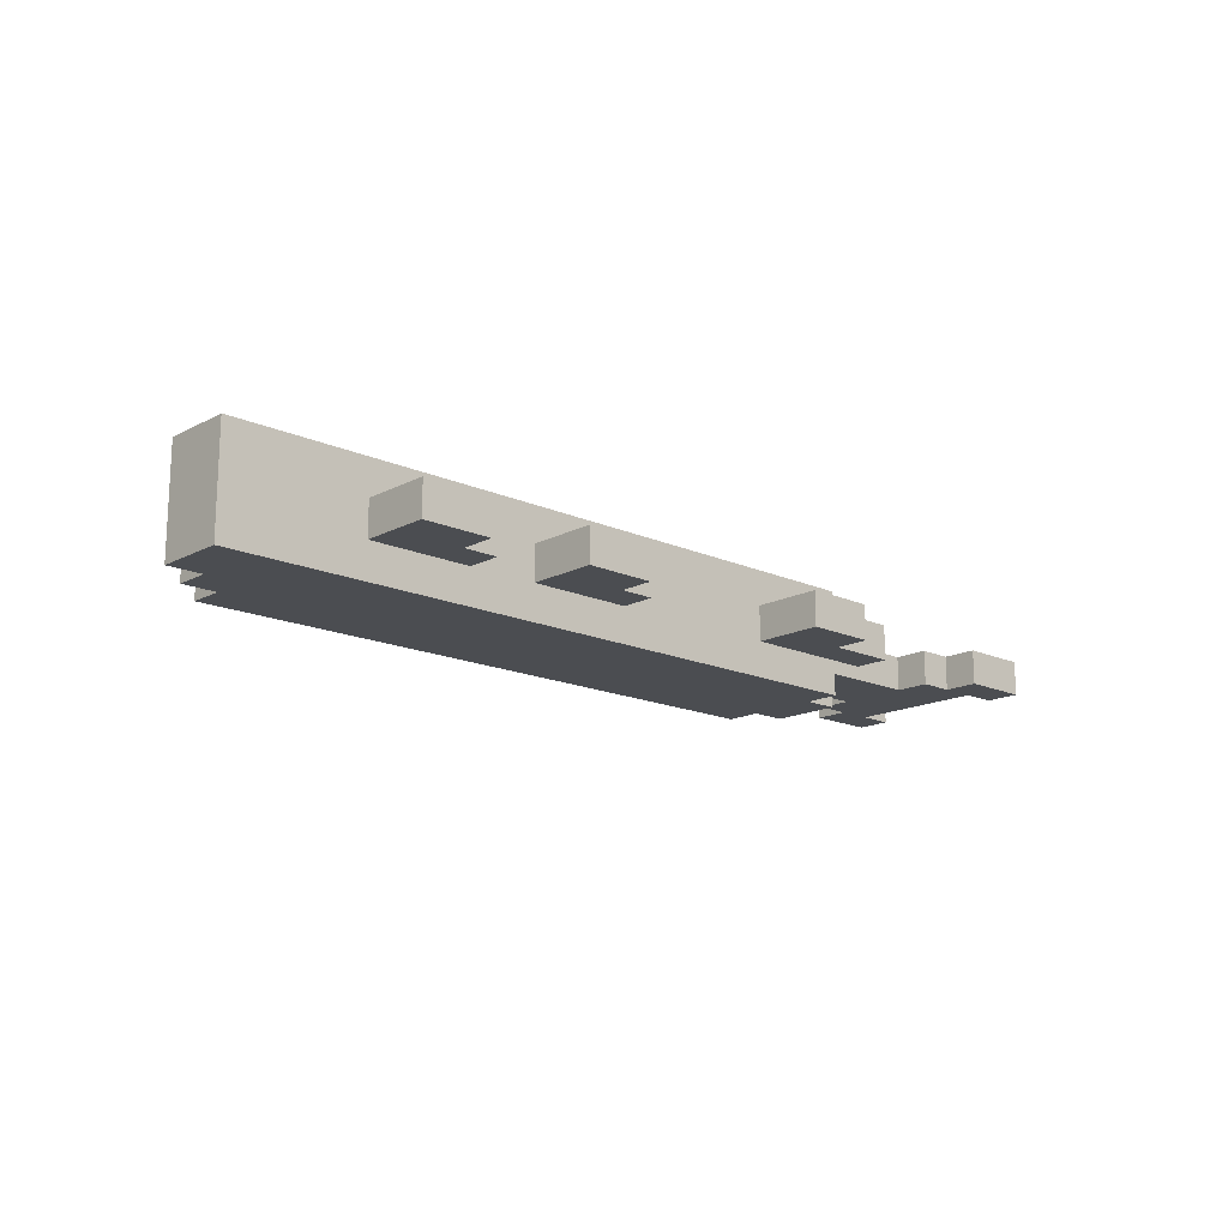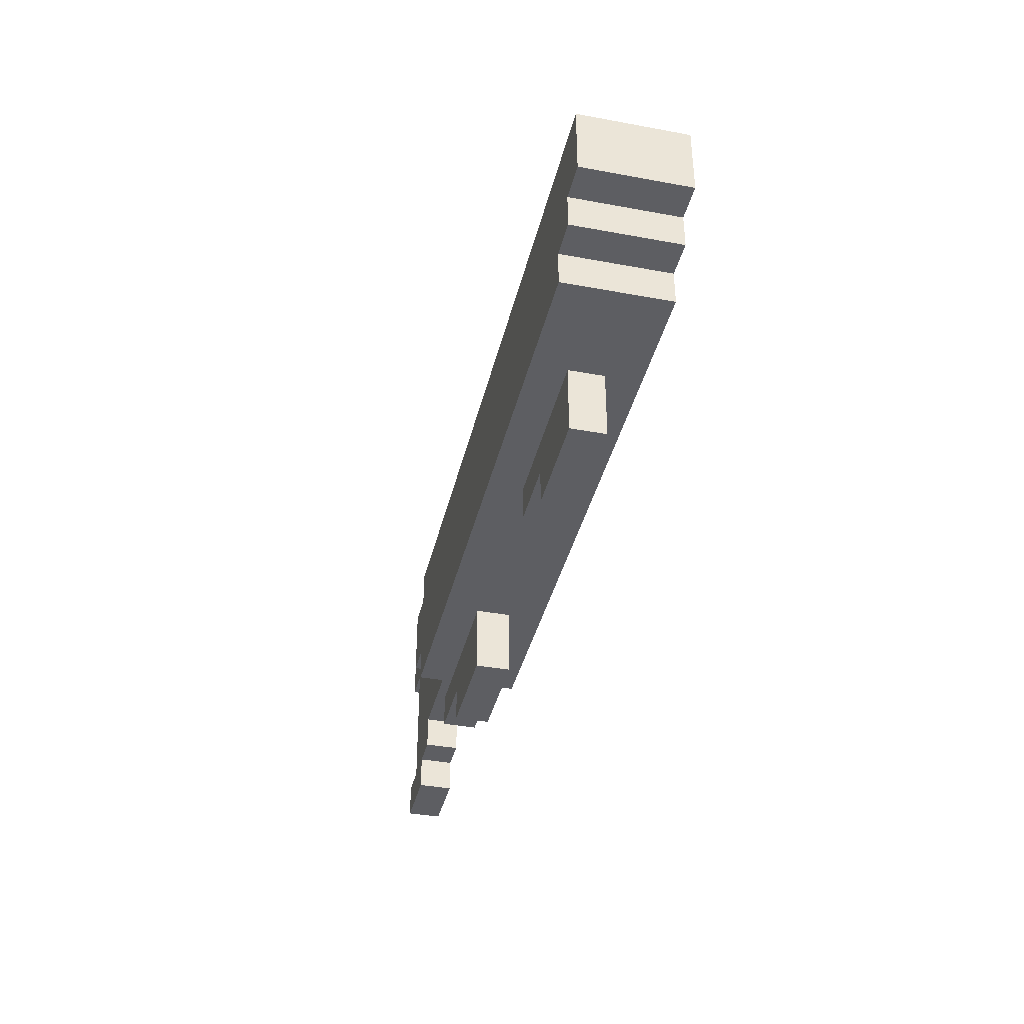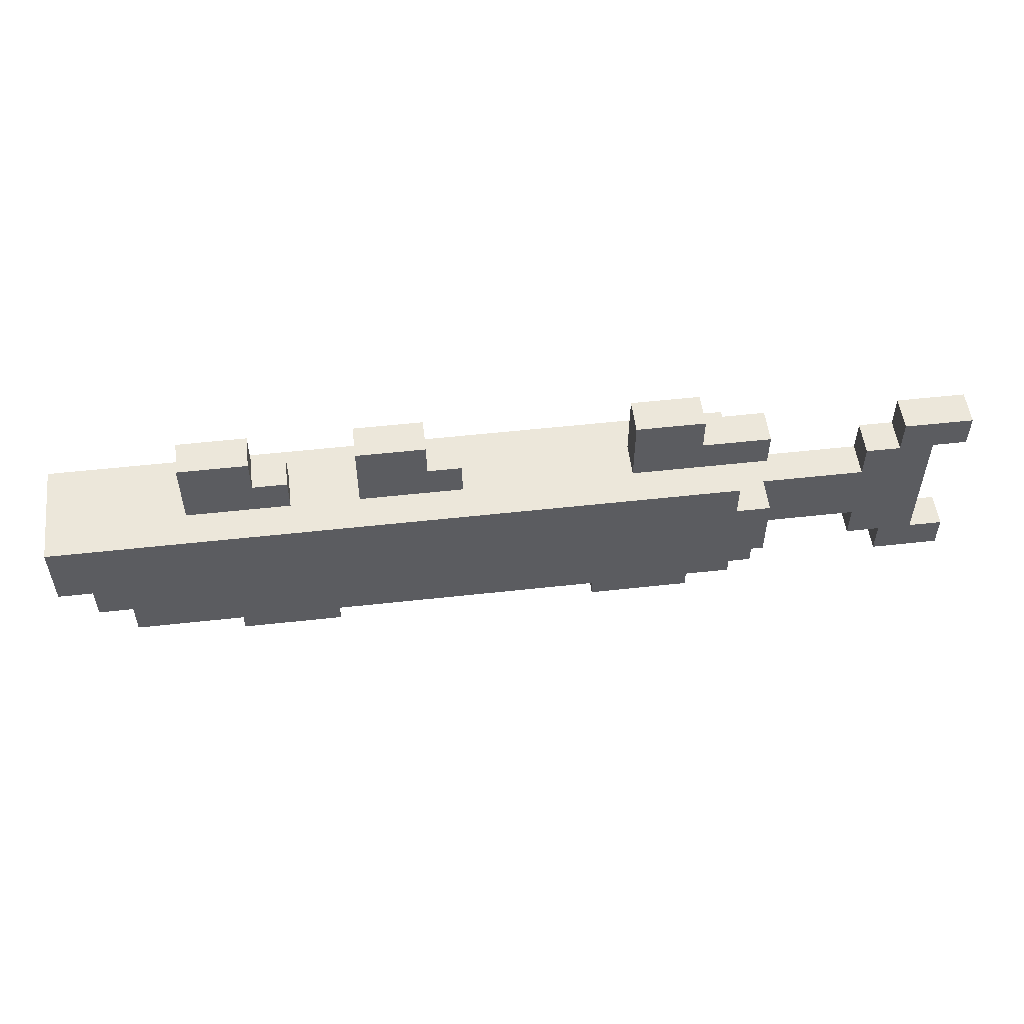
<metadata>
{"format":"obj","ext":"obj","renderer":"f3d","projection":"perspective","resolution":1024,"background":"white","views":[{"elev":-15.9,"azim":137.1,"up":"+Z"},{"elev":-38.6,"azim":76.9,"up":"+Y"},{"elev":53.2,"azim":173.2,"up":"+Y"}]}
</metadata>
<code>
v -14 5 -0
v -14 5 -1
v -14 6 -0
v -14 6 -1
v -14 10 -0
v -14 10 -1
v -14 11 -0
v -14 11 -1
v -13 6 -0
v -13 6 -1
v -13 10 -0
v -13 10 -1
v -8 5 -0
v -8 5 -1
v -8 6 -0
v -8 6 -1
v -8 7 1
v -8 7 -0
v -8 7 -1
v -8 7 -2
v -8 8 1
v -8 8 -0
v -8 8 -1
v -8 8 -2
v -8 9 1
v -8 9 -0
v -8 9 -1
v -8 9 -2
v -8 10 -0
v -8 10 -1
v -8 11 -0
v -8 11 -1
v -7 6 1
v -7 6 -0
v -7 6 -1
v -7 6 -2
v -7 7 1
v -7 7 -0
v -7 7 -1
v -7 7 -2
v -7 9 1
v -7 9 -2
v -7 10 1
v -7 10 -0
v -7 10 -1
v -7 10 -2
v -6 4 -0
v -6 4 -1
v -6 5 -0
v -6 5 -1
v -6 11 -0
v -6 11 -1
v -6 12 -0
v -6 12 -1
v 1 10 -0
v 1 10 -1
v 1 11 -0
v 1 11 -1
v 2 11 -0
v 2 11 -1
v 2 12 -0
v 2 12 -1
v 3 5 -0
v 3 5 -1
v 3 6 -0
v 3 6 -1
v 5 4 -0
v 5 4 -1
v 5 5 -0
v 5 5 -1
v 6 10 -0
v 6 10 -1
v 6 11 -0
v 6 11 -1
v 7 11 -0
v 7 11 -1
v 7 12 -0
v 7 12 -1
v -12 5 -0
v -12 5 -1
v -12 6 -0
v -12 6 -1
v -12 10 -0
v -12 10 -1
v -12 11 -0
v -12 11 -1
v -11 6 -0
v -11 6 -1
v -11 7 -0
v -11 7 -1
v -11 9 -0
v -11 9 -1
v -11 10 -0
v -11 10 -1
v -4 10 -0
v -4 10 -1
v -4 12 -0
v -4 12 -1
v -3 4 -0
v -3 4 -1
v -3 6 -0
v -3 6 -1
v 4 10 -0
v 4 10 -1
v 4 12 -0
v 4 12 -1
v 8 4 -0
v 8 4 -1
v 8 6 -0
v 8 6 -1
v 9 10 -0
v 9 10 -1
v 9 12 -0
v 9 12 -1
v 11 6 1
v 11 6 -2
v 11 7 1
v 11 7 -0
v 11 7 -1
v 11 7 -2
v 12 7 1
v 12 7 -0
v 12 7 -1
v 12 7 -2
v 12 8 1
v 12 8 -0
v 12 8 -1
v 12 8 -2
v 13 8 1
v 13 8 -2
v 13 9 1
v 13 9 -2
v 13 10 1
v 13 10 -2
v -8 7 1
v -8 8 1
v -8 9 1
v -7 6 1
v -7 7 1
v -7 8 1
v -7 9 1
v -7 10 1
v -6 6 1
v -6 7 1
v -6 8 1
v -6 9 1
v -5 6 1
v -5 7 1
v -5 8 1
v -5 9 1
v -4 6 1
v -4 7 1
v -4 8 1
v -4 9 1
v -3 6 1
v -3 7 1
v -3 8 1
v -3 9 1
v -2 6 1
v -2 7 1
v -2 8 1
v -2 9 1
v -1 6 1
v -1 7 1
v -1 8 1
v -1 9 1
v 0 6 1
v 0 7 1
v 0 8 1
v 0 9 1
v 1 6 1
v 1 7 1
v 1 8 1
v 1 9 1
v 2 6 1
v 2 7 1
v 2 8 1
v 2 9 1
v 3 6 1
v 3 7 1
v 3 8 1
v 3 9 1
v 4 6 1
v 4 7 1
v 4 8 1
v 4 9 1
v 5 6 1
v 5 7 1
v 5 8 1
v 5 9 1
v 6 6 1
v 6 7 1
v 6 8 1
v 6 9 1
v 7 6 1
v 7 7 1
v 7 8 1
v 7 9 1
v 8 6 1
v 8 7 1
v 8 8 1
v 8 9 1
v 9 6 1
v 9 7 1
v 9 8 1
v 10 7 1
v 10 8 1
v 11 6 1
v 11 7 1
v 11 8 1
v 12 7 1
v 12 8 1
v 13 8 1
v 13 9 1
v 13 10 1
v -14 5 -0
v -14 6 -0
v -14 10 -0
v -14 11 -0
v -13 6 -0
v -13 10 -0
v -12 5 -0
v -12 6 -0
v -12 10 -0
v -12 11 -0
v -11 6 -0
v -11 7 -0
v -11 9 -0
v -11 10 -0
v -10 7 -0
v -10 8 -0
v -10 9 -0
v -9 7 -0
v -9 8 -0
v -9 9 -0
v -8 5 -0
v -8 6 -0
v -8 7 -0
v -8 8 -0
v -8 9 -0
v -8 10 -0
v -8 11 -0
v -7 6 -0
v -7 10 -0
v -6 4 -0
v -6 5 -0
v -6 6 -0
v -6 11 -0
v -6 12 -0
v -5 6 -0
v -4 6 -0
v -4 10 -0
v -4 12 -0
v -3 4 -0
v -3 6 -0
v 1 10 -0
v 1 11 -0
v 2 11 -0
v 2 12 -0
v 3 5 -0
v 3 6 -0
v 4 6 -0
v 4 10 -0
v 4 12 -0
v 5 4 -0
v 5 5 -0
v 5 6 -0
v 6 6 -0
v 6 10 -0
v 6 11 -0
v 7 6 -0
v 7 11 -0
v 7 12 -0
v 8 4 -0
v 8 6 -0
v 9 10 -0
v 9 12 -0
v -14 5 -1
v -14 6 -1
v -14 10 -1
v -14 11 -1
v -13 6 -1
v -13 10 -1
v -12 5 -1
v -12 6 -1
v -12 10 -1
v -12 11 -1
v -11 6 -1
v -11 7 -1
v -11 9 -1
v -11 10 -1
v -10 7 -1
v -10 8 -1
v -10 9 -1
v -9 7 -1
v -9 8 -1
v -9 9 -1
v -8 5 -1
v -8 6 -1
v -8 7 -1
v -8 8 -1
v -8 9 -1
v -8 10 -1
v -8 11 -1
v -7 6 -1
v -7 10 -1
v -6 4 -1
v -6 5 -1
v -6 6 -1
v -6 11 -1
v -6 12 -1
v -5 6 -1
v -4 6 -1
v -4 10 -1
v -4 12 -1
v -3 4 -1
v -3 6 -1
v 1 10 -1
v 1 11 -1
v 2 11 -1
v 2 12 -1
v 3 5 -1
v 3 6 -1
v 4 6 -1
v 4 10 -1
v 4 12 -1
v 5 4 -1
v 5 5 -1
v 5 6 -1
v 6 6 -1
v 6 10 -1
v 6 11 -1
v 7 6 -1
v 7 11 -1
v 7 12 -1
v 8 4 -1
v 8 6 -1
v 9 10 -1
v 9 12 -1
v -8 7 -2
v -8 8 -2
v -8 9 -2
v -7 6 -2
v -7 7 -2
v -7 8 -2
v -7 9 -2
v -7 10 -2
v -6 6 -2
v -6 7 -2
v -6 8 -2
v -6 9 -2
v -5 6 -2
v -5 7 -2
v -5 8 -2
v -5 9 -2
v -4 6 -2
v -4 7 -2
v -4 8 -2
v -4 9 -2
v -3 6 -2
v -3 7 -2
v -3 8 -2
v -3 9 -2
v -2 6 -2
v -2 7 -2
v -2 8 -2
v -2 9 -2
v -1 6 -2
v -1 7 -2
v -1 8 -2
v -1 9 -2
v 0 6 -2
v 0 7 -2
v 0 8 -2
v 0 9 -2
v 1 6 -2
v 1 7 -2
v 1 8 -2
v 1 9 -2
v 2 6 -2
v 2 7 -2
v 2 8 -2
v 2 9 -2
v 3 6 -2
v 3 7 -2
v 3 8 -2
v 3 9 -2
v 4 6 -2
v 4 7 -2
v 4 8 -2
v 4 9 -2
v 5 6 -2
v 5 7 -2
v 5 8 -2
v 5 9 -2
v 6 6 -2
v 6 7 -2
v 6 8 -2
v 6 9 -2
v 7 6 -2
v 7 7 -2
v 7 8 -2
v 7 9 -2
v 8 6 -2
v 8 7 -2
v 8 8 -2
v 8 9 -2
v 9 6 -2
v 9 7 -2
v 9 8 -2
v 10 7 -2
v 10 8 -2
v 11 6 -2
v 11 7 -2
v 11 8 -2
v 12 7 -2
v 12 8 -2
v 13 8 -2
v 13 9 -2
v 13 10 -2
v -6 4 -0
v -3 4 -0
v 5 4 -0
v 8 4 -0
v -6 4 -1
v -3 4 -1
v 5 4 -1
v 8 4 -1
v -14 5 -0
v -12 5 -0
v -8 5 -0
v -6 5 -0
v 3 5 -0
v 5 5 -0
v -14 5 -1
v -12 5 -1
v -8 5 -1
v -6 5 -1
v 3 5 -1
v 5 5 -1
v -7 6 1
v -6 6 1
v -5 6 1
v -4 6 1
v -3 6 1
v -2 6 1
v -1 6 1
v 0 6 1
v 1 6 1
v 2 6 1
v 3 6 1
v 4 6 1
v 5 6 1
v 6 6 1
v 7 6 1
v 8 6 1
v 9 6 1
v 11 6 1
v -12 6 -0
v -11 6 -0
v -7 6 -0
v -6 6 -0
v -5 6 -0
v -4 6 -0
v -3 6 -0
v -2 6 -0
v -1 6 -0
v 0 6 -0
v 1 6 -0
v 2 6 -0
v 3 6 -0
v 4 6 -0
v 5 6 -0
v 6 6 -0
v 7 6 -0
v 8 6 -0
v 9 6 -0
v 10 6 -0
v -12 6 -1
v -11 6 -1
v -7 6 -1
v -6 6 -1
v -5 6 -1
v -4 6 -1
v -3 6 -1
v -2 6 -1
v -1 6 -1
v 0 6 -1
v 1 6 -1
v 2 6 -1
v 3 6 -1
v 4 6 -1
v 5 6 -1
v 6 6 -1
v 7 6 -1
v 8 6 -1
v 9 6 -1
v 10 6 -1
v -7 6 -2
v -6 6 -2
v -5 6 -2
v -4 6 -2
v -3 6 -2
v -2 6 -2
v -1 6 -2
v 0 6 -2
v 1 6 -2
v 2 6 -2
v 3 6 -2
v 4 6 -2
v 5 6 -2
v 6 6 -2
v 7 6 -2
v 8 6 -2
v 9 6 -2
v 11 6 -2
v -8 7 1
v -7 7 1
v 11 7 1
v 12 7 1
v -11 7 -0
v -10 7 -0
v -9 7 -0
v -8 7 -0
v -7 7 -0
v 11 7 -0
v 12 7 -0
v -11 7 -1
v -10 7 -1
v -9 7 -1
v -8 7 -1
v -7 7 -1
v 11 7 -1
v 12 7 -1
v -8 7 -2
v -7 7 -2
v 11 7 -2
v 12 7 -2
v 12 8 1
v 13 8 1
v 12 8 -0
v 12 8 -1
v 12 8 -2
v 13 8 -2
v -14 10 -0
v -13 10 -0
v -8 10 -0
v -7 10 -0
v -14 10 -1
v -13 10 -1
v -8 10 -1
v -7 10 -1
v -14 6 -0
v -13 6 -0
v -8 6 -0
v -7 6 -0
v -14 6 -1
v -13 6 -1
v -8 6 -1
v -7 6 -1
v -8 9 1
v -7 9 1
v -11 9 -0
v -10 9 -0
v -9 9 -0
v -8 9 -0
v -11 9 -1
v -10 9 -1
v -9 9 -1
v -8 9 -1
v -8 9 -2
v -7 9 -2
v -7 10 1
v 13 10 1
v -12 10 -0
v -11 10 -0
v -7 10 -0
v -4 10 -0
v 1 10 -0
v 4 10 -0
v 6 10 -0
v 9 10 -0
v -12 10 -1
v -11 10 -1
v -7 10 -1
v -4 10 -1
v 1 10 -1
v 4 10 -1
v 6 10 -1
v 9 10 -1
v -7 10 -2
v 13 10 -2
v -14 11 -0
v -12 11 -0
v -8 11 -0
v -6 11 -0
v 1 11 -0
v 2 11 -0
v 6 11 -0
v 7 11 -0
v -14 11 -1
v -12 11 -1
v -8 11 -1
v -6 11 -1
v 1 11 -1
v 2 11 -1
v 6 11 -1
v 7 11 -1
v -6 12 -0
v -4 12 -0
v 2 12 -0
v 4 12 -0
v 7 12 -0
v 9 12 -0
v -6 12 -1
v -4 12 -1
v 2 12 -1
v 4 12 -1
v 7 12 -1
v 9 12 -1
f 3 2 1
f 4 2 3
f 7 6 5
f 8 6 7
f 11 10 9
f 12 10 11
f 15 14 13
f 16 14 15
f 21 18 17
f 22 18 21
f 23 20 19
f 24 20 23
f 25 22 21
f 26 22 25
f 27 24 23
f 28 24 27
f 31 30 29
f 32 30 31
f 37 34 33
f 38 35 34
f 38 34 37
f 39 36 35
f 39 35 38
f 40 36 39
f 43 42 41
f 44 42 43
f 45 42 44
f 46 42 45
f 49 48 47
f 50 48 49
f 53 52 51
f 54 52 53
f 57 56 55
f 58 56 57
f 61 60 59
f 62 60 61
f 65 64 63
f 66 64 65
f 69 68 67
f 70 68 69
f 73 72 71
f 74 72 73
f 77 76 75
f 78 76 77
f 79 80 81
f 81 80 82
f 83 84 85
f 85 84 86
f 87 88 89
f 89 88 90
f 91 92 93
f 93 92 94
f 95 96 97
f 97 96 98
f 99 100 101
f 101 100 102
f 103 104 105
f 105 104 106
f 107 108 109
f 109 108 110
f 111 112 113
f 113 112 114
f 115 116 117
f 117 116 118
f 118 116 119
f 119 116 120
f 121 122 125
f 122 123 126
f 125 122 126
f 123 124 127
f 126 123 127
f 127 124 128
f 129 130 131
f 131 130 132
f 131 132 133
f 133 132 134
f 139 136 135
f 140 137 136
f 140 136 139
f 141 137 140
f 143 139 138
f 144 140 139
f 144 139 143
f 145 141 140
f 145 140 144
f 146 142 141
f 146 141 145
f 147 144 143
f 148 145 144
f 148 144 147
f 149 146 145
f 149 145 148
f 150 142 146
f 150 146 149
f 151 148 147
f 152 149 148
f 152 148 151
f 153 150 149
f 153 149 152
f 154 142 150
f 154 150 153
f 155 152 151
f 156 153 152
f 156 152 155
f 157 154 153
f 157 153 156
f 158 142 154
f 158 154 157
f 159 156 155
f 160 157 156
f 160 156 159
f 161 158 157
f 161 157 160
f 162 142 158
f 162 158 161
f 163 160 159
f 164 161 160
f 164 160 163
f 165 162 161
f 165 161 164
f 166 142 162
f 166 162 165
f 167 164 163
f 168 165 164
f 168 164 167
f 169 166 165
f 169 165 168
f 170 142 166
f 170 166 169
f 171 168 167
f 172 169 168
f 172 168 171
f 173 170 169
f 173 169 172
f 174 142 170
f 174 170 173
f 175 172 171
f 176 173 172
f 176 172 175
f 177 174 173
f 177 173 176
f 178 142 174
f 178 174 177
f 179 176 175
f 180 177 176
f 180 176 179
f 181 178 177
f 181 177 180
f 182 142 178
f 182 178 181
f 183 180 179
f 184 181 180
f 184 180 183
f 185 182 181
f 185 181 184
f 186 142 182
f 186 182 185
f 187 184 183
f 188 185 184
f 188 184 187
f 189 186 185
f 189 185 188
f 190 142 186
f 190 186 189
f 191 188 187
f 192 189 188
f 192 188 191
f 193 190 189
f 193 189 192
f 194 142 190
f 194 190 193
f 195 192 191
f 196 193 192
f 196 192 195
f 197 194 193
f 197 193 196
f 198 142 194
f 198 194 197
f 199 196 195
f 200 197 196
f 200 196 199
f 201 198 197
f 201 197 200
f 202 142 198
f 202 198 201
f 203 200 199
f 204 201 200
f 204 200 203
f 205 202 201
f 205 201 204
f 206 204 203
f 206 205 204
f 207 202 205
f 207 205 206
f 208 206 203
f 208 207 206
f 209 207 208
f 210 202 207
f 210 207 209
f 211 210 209
f 212 202 210
f 212 210 211
f 213 202 212
f 214 142 202
f 214 202 213
f 215 142 214
f 220 217 216
f 221 219 218
f 222 220 216
f 222 221 220
f 223 221 222
f 224 219 221
f 224 221 223
f 225 219 224
f 226 224 223
f 227 224 226
f 228 224 227
f 229 224 228
f 230 228 227
f 231 228 230
f 232 228 231
f 233 231 230
f 234 232 231
f 234 231 233
f 235 232 234
f 238 234 233
f 239 235 234
f 239 234 238
f 240 235 239
f 243 237 236
f 244 242 241
f 246 243 236
f 247 243 246
f 248 242 244
f 250 247 246
f 250 246 245
f 251 250 245
f 252 248 244
f 252 249 248
f 253 249 252
f 254 251 245
f 255 251 254
f 258 257 256
f 262 261 260
f 263 258 256
f 263 259 258
f 264 259 263
f 266 262 260
f 267 262 266
f 268 266 265
f 268 267 266
f 271 268 265
f 272 270 269
f 274 271 265
f 275 271 274
f 276 273 272
f 276 272 269
f 277 273 276
f 278 279 282
f 280 281 283
f 278 282 284
f 282 283 284
f 284 283 285
f 283 281 286
f 285 283 286
f 286 281 287
f 285 286 288
f 288 286 289
f 289 286 290
f 290 286 291
f 289 290 292
f 292 290 293
f 293 290 294
f 292 293 295
f 293 294 296
f 295 293 296
f 296 294 297
f 295 296 300
f 296 297 301
f 300 296 301
f 301 297 302
f 298 299 305
f 303 304 306
f 298 305 308
f 308 305 309
f 306 304 310
f 308 309 312
f 307 308 312
f 307 312 313
f 306 310 314
f 310 311 314
f 314 311 315
f 307 313 316
f 316 313 317
f 318 319 320
f 322 323 324
f 318 320 325
f 320 321 325
f 325 321 326
f 322 324 328
f 328 324 329
f 327 328 330
f 328 329 330
f 327 330 333
f 331 332 334
f 327 333 336
f 336 333 337
f 334 335 338
f 331 334 338
f 338 335 339
f 340 341 344
f 341 342 345
f 344 341 345
f 345 342 346
f 343 344 348
f 344 345 349
f 348 344 349
f 345 346 350
f 349 345 350
f 346 347 351
f 350 346 351
f 348 349 352
f 349 350 353
f 352 349 353
f 350 351 354
f 353 350 354
f 351 347 355
f 354 351 355
f 352 353 356
f 353 354 357
f 356 353 357
f 354 355 358
f 357 354 358
f 355 347 359
f 358 355 359
f 356 357 360
f 357 358 361
f 360 357 361
f 358 359 362
f 361 358 362
f 359 347 363
f 362 359 363
f 360 361 364
f 361 362 365
f 364 361 365
f 362 363 366
f 365 362 366
f 363 347 367
f 366 363 367
f 364 365 368
f 365 366 369
f 368 365 369
f 366 367 370
f 369 366 370
f 367 347 371
f 370 367 371
f 368 369 372
f 369 370 373
f 372 369 373
f 370 371 374
f 373 370 374
f 371 347 375
f 374 371 375
f 372 373 376
f 373 374 377
f 376 373 377
f 374 375 378
f 377 374 378
f 375 347 379
f 378 375 379
f 376 377 380
f 377 378 381
f 380 377 381
f 378 379 382
f 381 378 382
f 379 347 383
f 382 379 383
f 380 381 384
f 381 382 385
f 384 381 385
f 382 383 386
f 385 382 386
f 383 347 387
f 386 383 387
f 384 385 388
f 385 386 389
f 388 385 389
f 386 387 390
f 389 386 390
f 387 347 391
f 390 387 391
f 388 389 392
f 389 390 393
f 392 389 393
f 390 391 394
f 393 390 394
f 391 347 395
f 394 391 395
f 392 393 396
f 393 394 397
f 396 393 397
f 394 395 398
f 397 394 398
f 395 347 399
f 398 395 399
f 396 397 400
f 397 398 401
f 400 397 401
f 398 399 402
f 401 398 402
f 399 347 403
f 402 399 403
f 400 401 404
f 401 402 405
f 404 401 405
f 402 403 406
f 405 402 406
f 403 347 407
f 406 403 407
f 404 405 408
f 405 406 409
f 408 405 409
f 406 407 410
f 409 406 410
f 408 409 411
f 409 410 411
f 410 407 412
f 411 410 412
f 408 411 413
f 411 412 413
f 413 412 414
f 412 407 415
f 414 412 415
f 414 415 416
f 415 407 417
f 416 415 417
f 417 407 418
f 407 347 419
f 418 407 419
f 419 347 420
f 425 422 421
f 426 422 425
f 427 424 423
f 428 424 427
f 435 430 429
f 436 430 435
f 437 432 431
f 438 432 437
f 439 434 433
f 440 434 439
f 461 442 441
f 462 443 442
f 462 442 461
f 463 444 443
f 463 443 462
f 464 445 444
f 464 444 463
f 465 446 445
f 465 445 464
f 466 447 446
f 466 446 465
f 467 448 447
f 467 447 466
f 468 449 448
f 468 448 467
f 469 450 449
f 469 449 468
f 470 451 450
f 470 450 469
f 471 452 451
f 471 451 470
f 472 453 452
f 472 452 471
f 473 454 453
f 473 453 472
f 474 455 454
f 474 454 473
f 475 456 455
f 475 455 474
f 476 457 456
f 476 456 475
f 477 458 457
f 477 457 476
f 478 458 477
f 479 460 459
f 480 460 479
f 485 466 465
f 486 467 466
f 486 466 485
f 487 468 467
f 487 467 486
f 488 469 468
f 488 468 487
f 489 470 469
f 489 469 488
f 490 471 470
f 490 470 489
f 491 471 490
f 496 477 476
f 497 478 477
f 497 477 496
f 498 458 478
f 498 478 497
f 499 482 481
f 500 483 482
f 500 482 499
f 501 484 483
f 501 483 500
f 502 485 484
f 502 484 501
f 503 486 485
f 503 485 502
f 504 487 486
f 504 486 503
f 505 488 487
f 505 487 504
f 506 489 488
f 506 488 505
f 507 490 489
f 507 489 506
f 508 491 490
f 508 490 507
f 509 492 491
f 509 491 508
f 510 493 492
f 510 492 509
f 511 494 493
f 511 493 510
f 512 495 494
f 512 494 511
f 513 496 495
f 513 495 512
f 514 497 496
f 514 496 513
f 515 498 497
f 515 497 514
f 516 458 498
f 516 498 515
f 524 518 517
f 525 518 524
f 526 520 519
f 527 520 526
f 528 522 521
f 529 523 522
f 529 522 528
f 530 525 524
f 530 523 529
f 530 524 523
f 531 525 530
f 532 525 531
f 533 527 526
f 534 527 533
f 535 532 531
f 536 532 535
f 537 534 533
f 538 534 537
f 541 540 539
f 542 540 541
f 543 540 542
f 544 540 543
f 549 546 545
f 550 546 549
f 551 548 547
f 552 548 551
f 553 554 557
f 557 554 558
f 555 556 559
f 559 556 560
f 561 562 566
f 563 564 567
f 564 565 568
f 567 564 568
f 565 566 569
f 568 565 569
f 566 562 570
f 569 566 570
f 570 562 571
f 571 562 572
f 573 574 577
f 577 574 578
f 578 574 579
f 579 574 580
f 580 574 581
f 581 574 582
f 575 576 583
f 583 576 584
f 578 579 586
f 586 579 587
f 580 581 588
f 588 581 589
f 582 574 590
f 588 589 591
f 589 590 591
f 586 587 591
f 587 588 591
f 585 586 591
f 590 574 592
f 591 590 592
f 593 594 601
f 601 594 602
f 595 596 603
f 603 596 604
f 597 598 605
f 605 598 606
f 599 600 607
f 607 600 608
f 609 610 615
f 615 610 616
f 611 612 617
f 617 612 618
f 613 614 619
f 619 614 620

</code>
